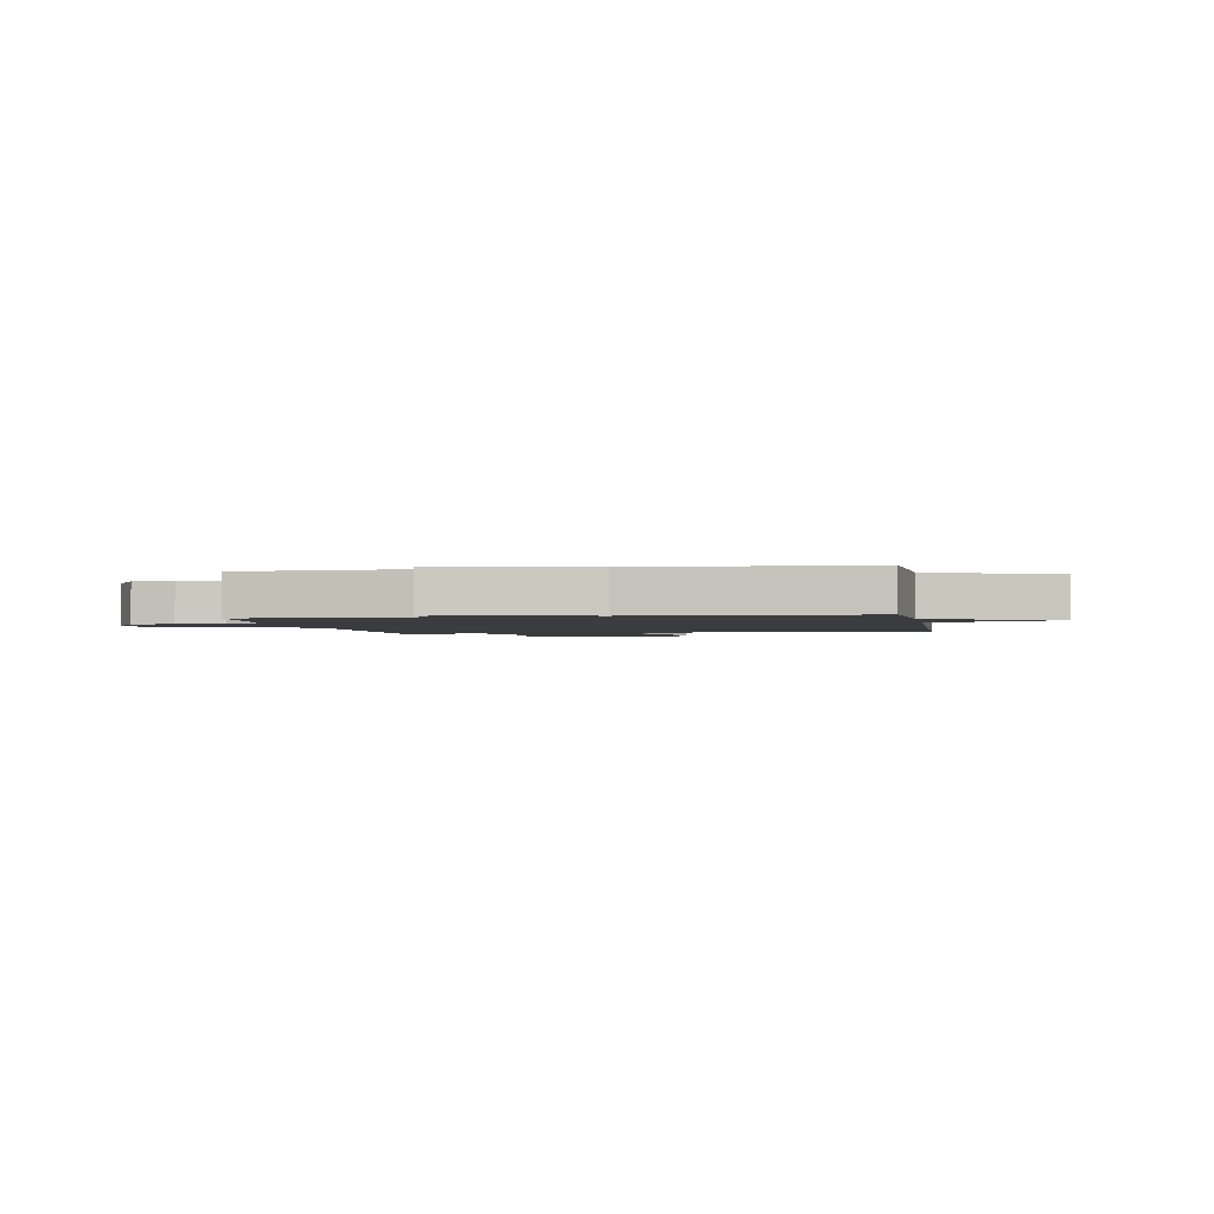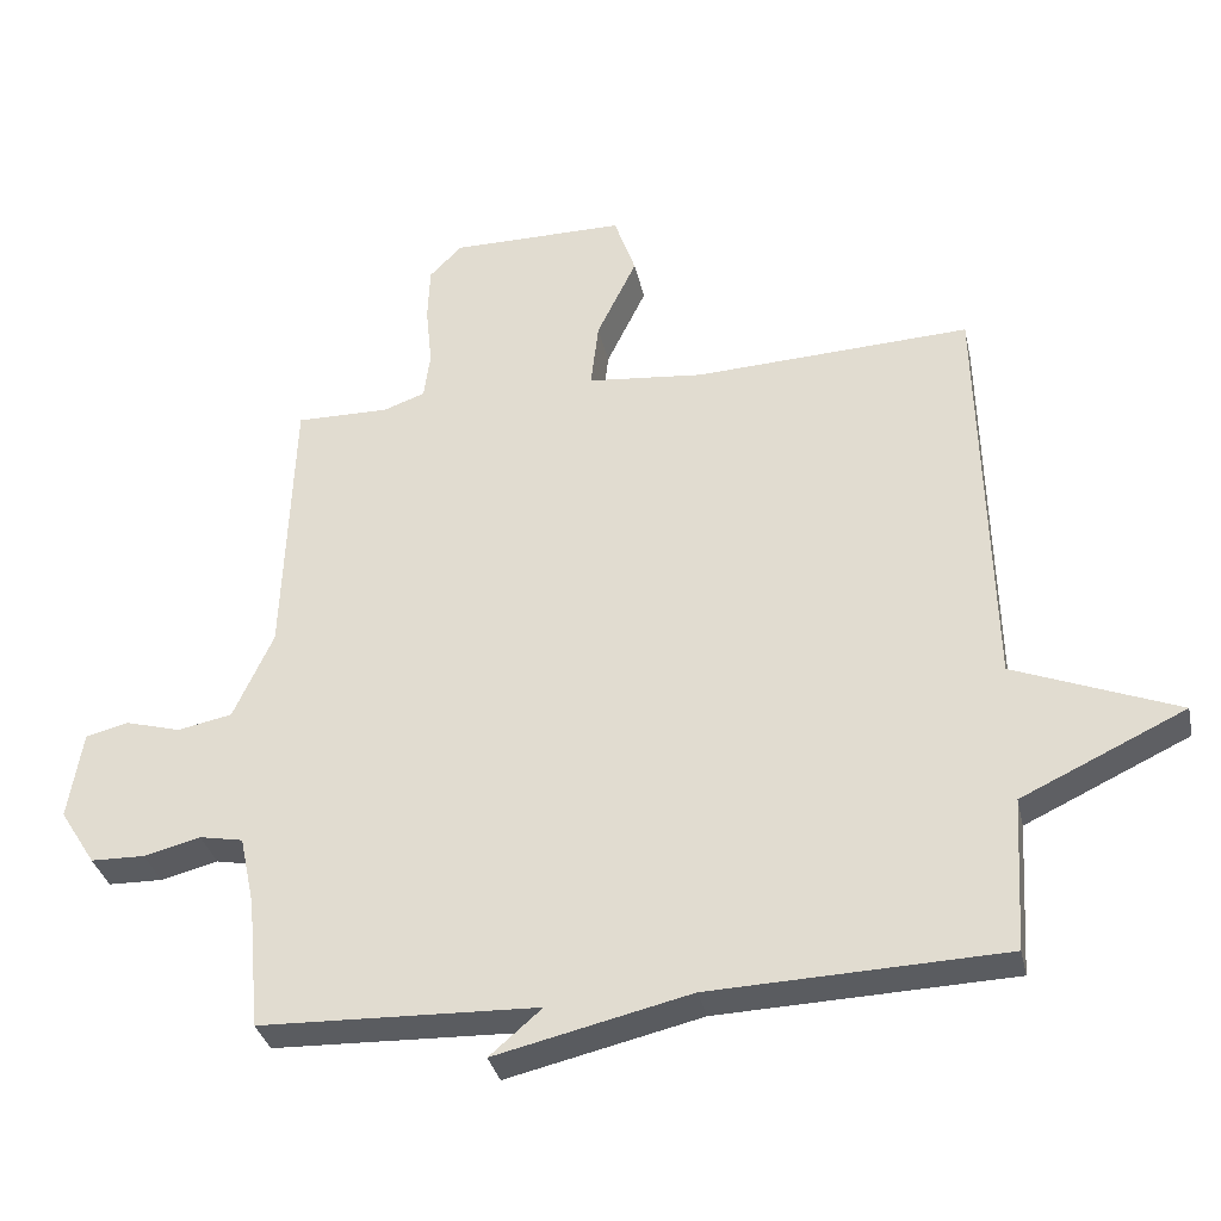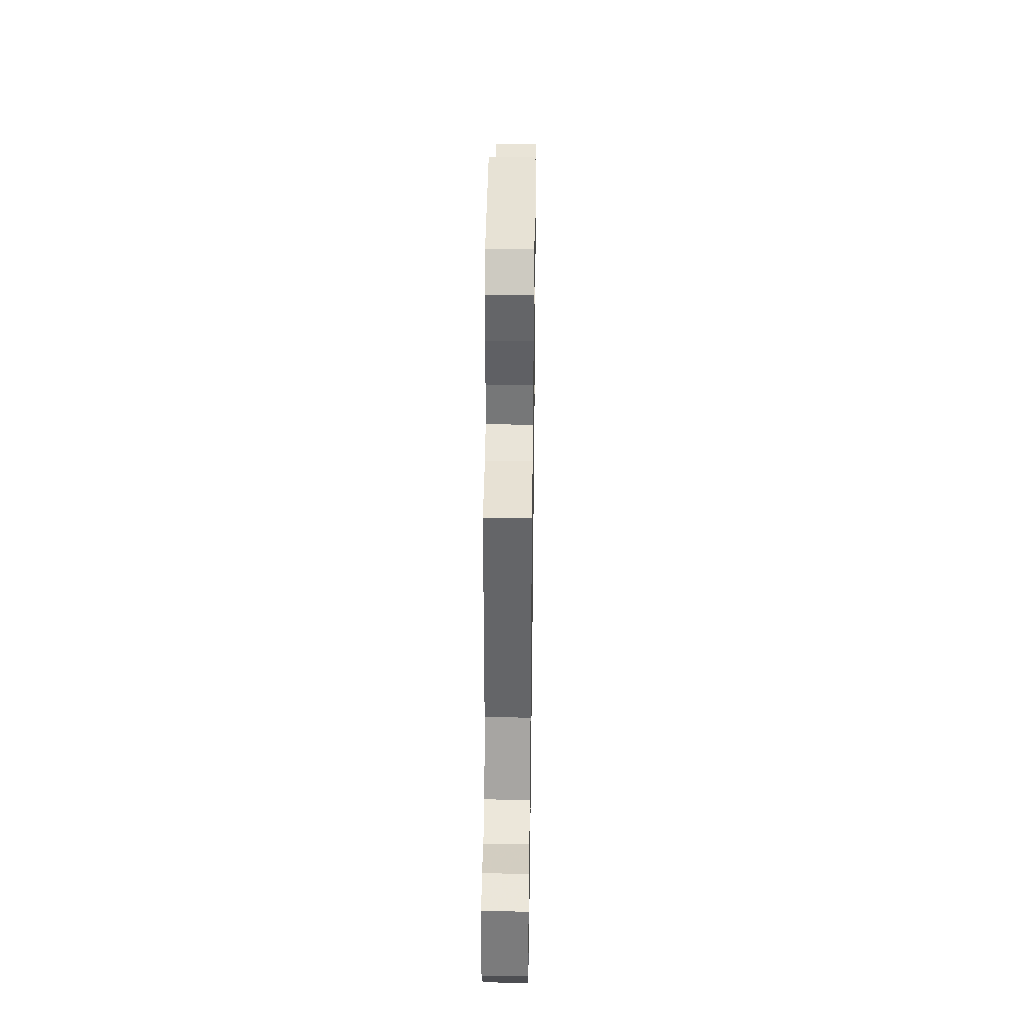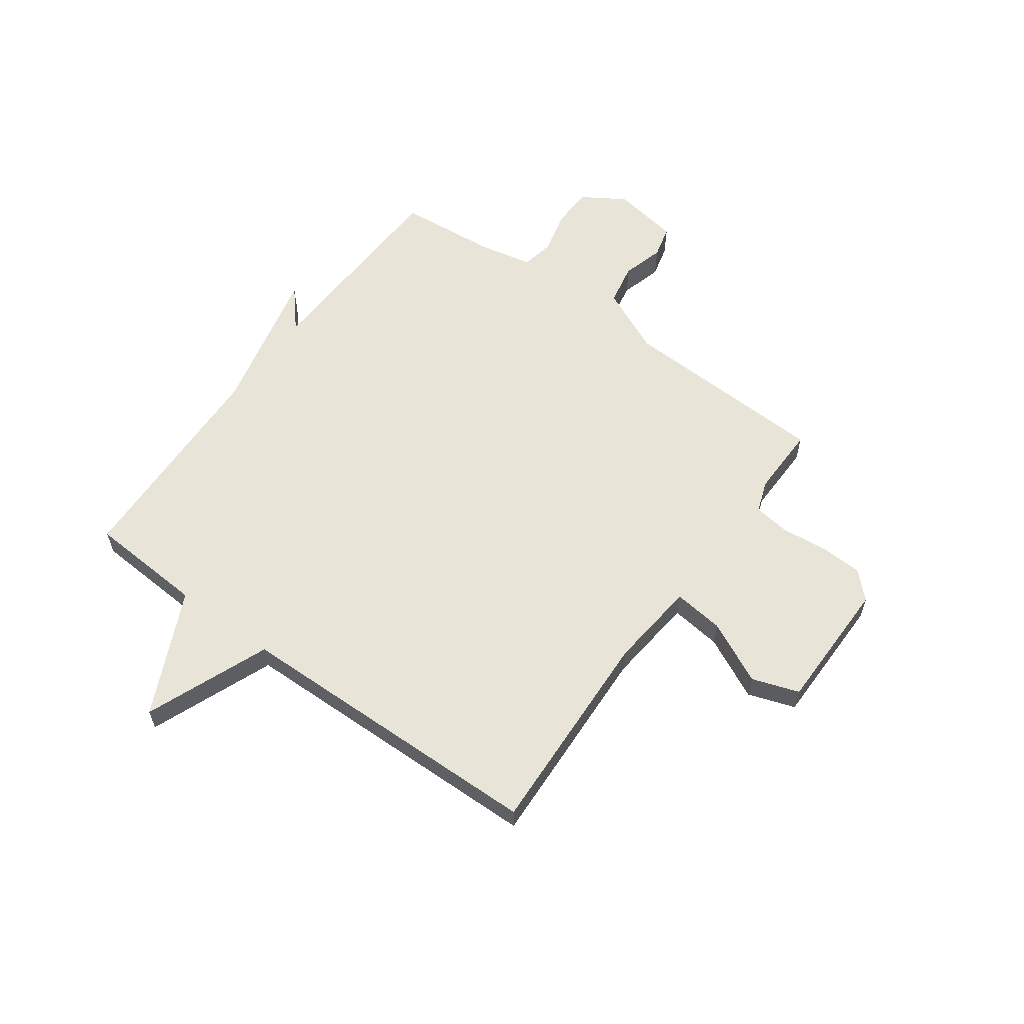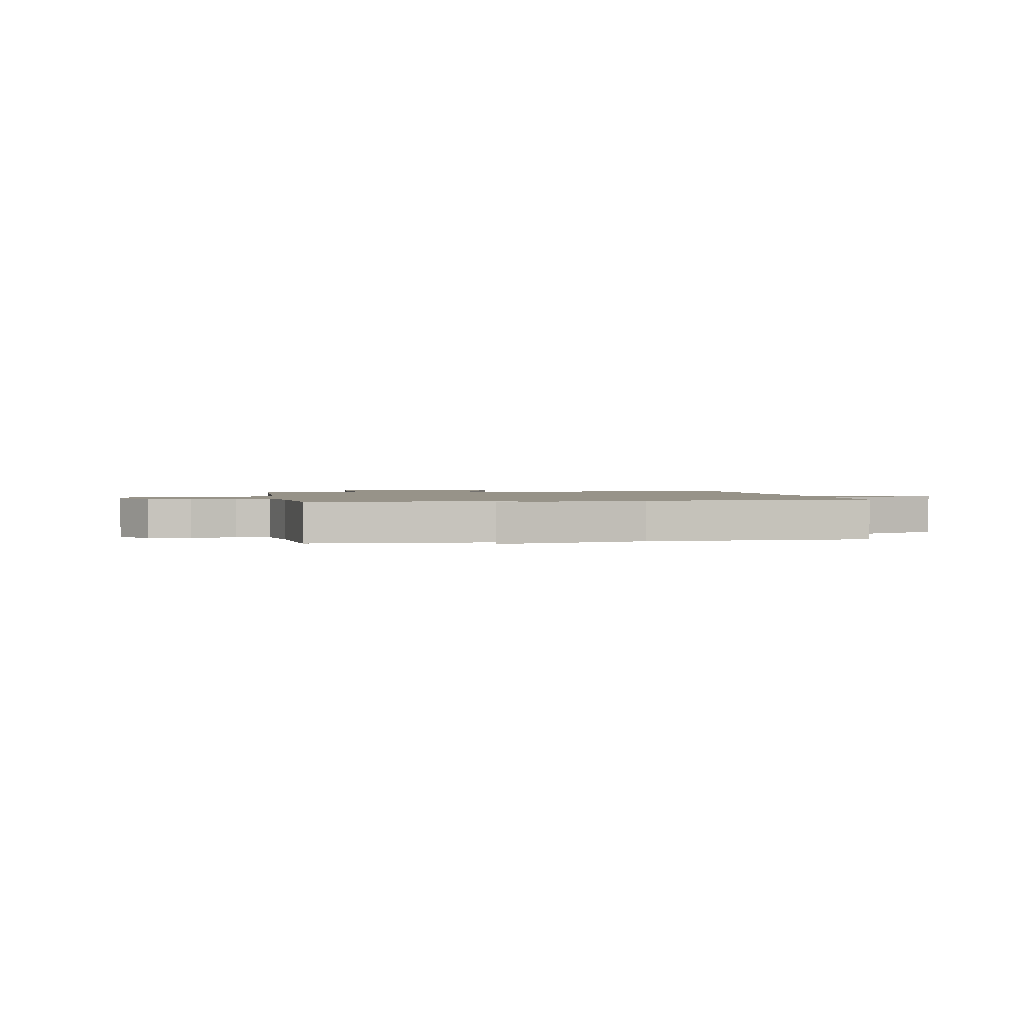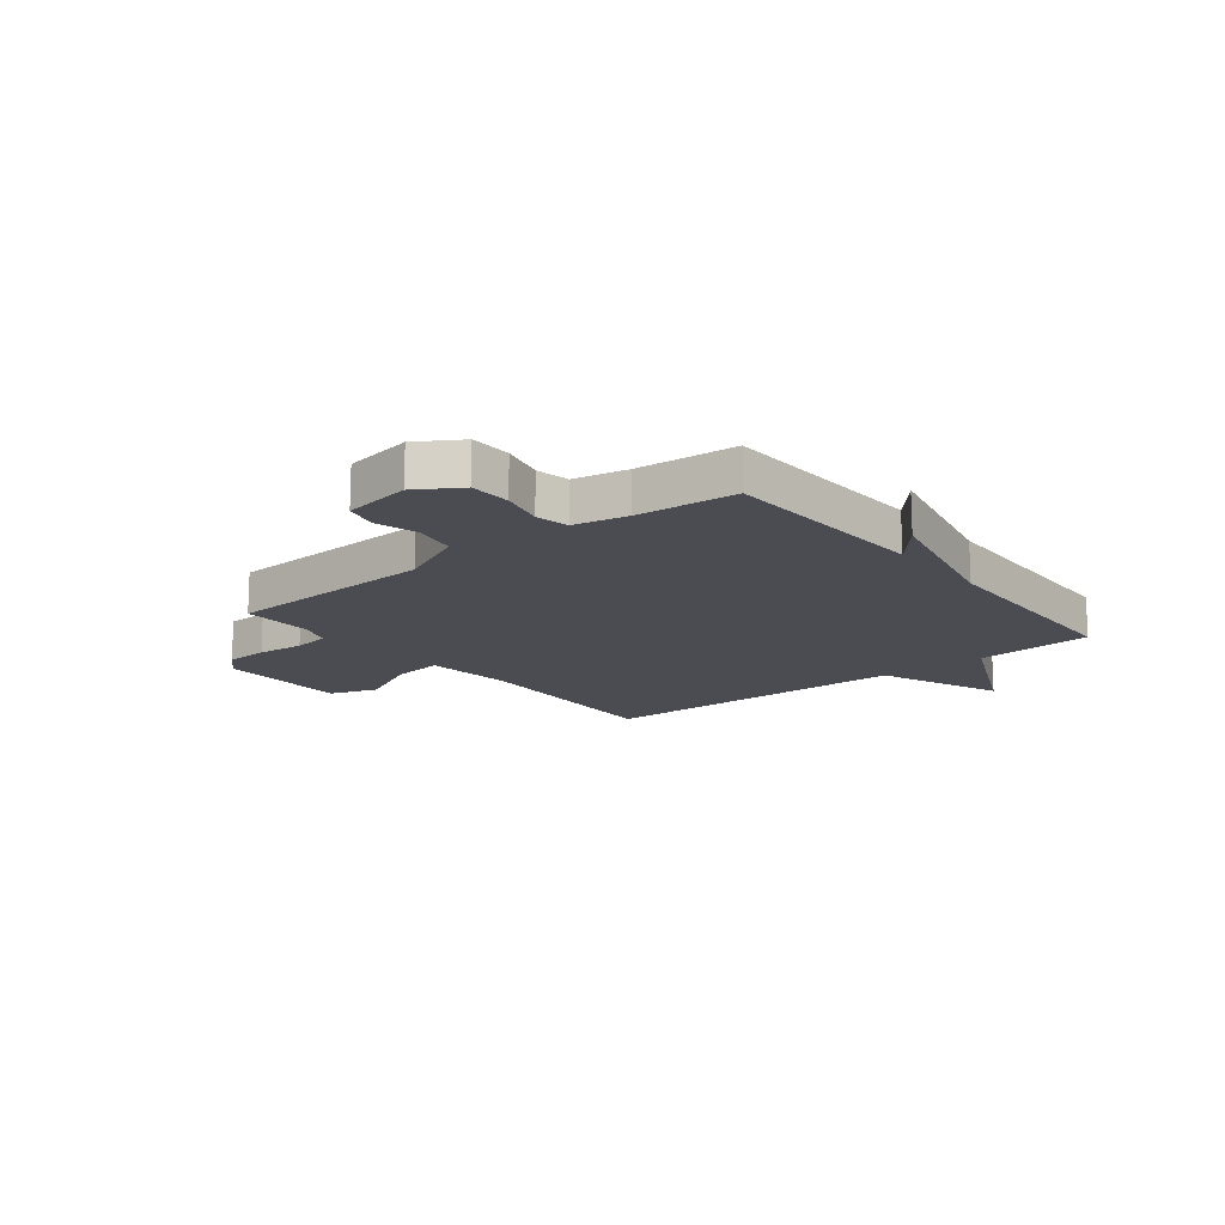
<metadata>
{"format":"obj","ext":"obj","renderer":"f3d","projection":"perspective","resolution":1024,"background":"white","views":[{"elev":-2.0,"azim":-169.4,"up":"+Y"},{"elev":-34.0,"azim":-167.7,"up":"+Z"},{"elev":40.5,"azim":90.8,"up":"+Z"},{"elev":60.0,"azim":-54.0,"up":"+Y"},{"elev":1.5,"azim":169.6,"up":"+Y"},{"elev":-15.4,"azim":128.9,"up":"+Y"}]}
</metadata>
<code>
v 0.5 0.07 0.5
v 0.514 0.07 0.111
v 0.57 0.07 -0.012
v 0.647 0.07 -0.027
v 0.725 0.07 -0.005
v 0.785 0.07 -0.02
v 0.805 0.07 -0.145
v 0.755 0.07 -0.224
v 0.679 0.07 -0.226
v 0.599 0.07 -0.206
v 0.538 0.07 -0.218
v 0.517 0.07 -0.317
v 0.5 0.07 -0.5
v 0.111 0.07 -0.514
v 0.184 0.07 -0.577
v -0.089 0.07 -0.514
v -0.5 0.07 -0.5
v -0.513 0.07 -0.284
v -0.743 0.07 -0.176
v -0.513 0.07 -0.084
v -0.5 0.07 0.5
v -0.111 0.07 0.483
v 0.053 0.07 0.5
v 0.042 0.07 0.594
v -0.014 0.07 0.71
v 0.016 0.07 0.797
v 0.261 0.07 0.798
v 0.307 0.07 0.751
v 0.31 0.07 0.672
v 0.301 0.07 0.586
v 0.31 0.07 0.519
v 0.369 0.07 0.498
v 0.5 0 0.5
v 0.514 0 0.111
v 0.57 0 -0.012
v 0.647 0 -0.027
v 0.725 0 -0.005
v 0.785 0 -0.02
v 0.805 0 -0.145
v 0.755 0 -0.224
v 0.679 0 -0.226
v 0.599 0 -0.206
v 0.538 0 -0.218
v 0.517 0 -0.317
v 0.5 0 -0.5
v 0.111 0 -0.514
v 0.184 0 -0.577
v -0.089 0 -0.514
v -0.5 0 -0.5
v -0.513 0 -0.284
v -0.743 0 -0.176
v -0.513 0 -0.084
v -0.5 0 0.5
v -0.111 0 0.483
v 0.053 0 0.5
v 0.042 0 0.594
v -0.014 0 0.71
v 0.016 0 0.797
v 0.261 0 0.798
v 0.307 0 0.751
v 0.31 0 0.672
v 0.301 0 0.586
v 0.31 0 0.519
v 0.369 0 0.498
f 28 29 30
f 27 28 30
f 26 27 30
f 25 26 30
f 24 25 30
f 23 24 30 31
f 22 23 31 32
f 20 21 22
f 18 19 20
f 32 1 2
f 22 32 2
f 20 22 2
f 18 20 2
f 17 18 2
f 16 17 2
f 12 13 14
f 11 12 14
f 8 9 10
f 7 8 10
f 6 7 10
f 5 6 10
f 4 5 10
f 3 4 10 11
f 2 3 11 14
f 14 15 16
f 2 14 16
f 62 61 60
f 62 60 59
f 62 59 58
f 62 58 57
f 62 57 56
f 63 62 56 55
f 64 63 55 54
f 54 53 52
f 52 51 50
f 34 33 64
f 34 64 54
f 34 54 52
f 34 52 50
f 34 50 49
f 34 49 48
f 46 45 44
f 46 44 43
f 42 41 40
f 42 40 39
f 42 39 38
f 42 38 37
f 42 37 36
f 43 42 36 35
f 46 43 35 34
f 48 47 46
f 48 46 34
f 1 33 34 2
f 2 34 35 3
f 3 35 36 4
f 4 36 37 5
f 5 37 38 6
f 6 38 39 7
f 7 39 40 8
f 8 40 41 9
f 9 41 42 10
f 10 42 43 11
f 11 43 44 12
f 12 44 45 13
f 13 45 46 14
f 14 46 47 15
f 15 47 48 16
f 16 48 49 17
f 17 49 50 18
f 18 50 51 19
f 19 51 52 20
f 20 52 53 21
f 21 53 54 22
f 22 54 55 23
f 23 55 56 24
f 24 56 57 25
f 25 57 58 26
f 26 58 59 27
f 27 59 60 28
f 28 60 61 29
f 29 61 62 30
f 30 62 63 31
f 31 63 64 32
f 32 64 33 1

</code>
